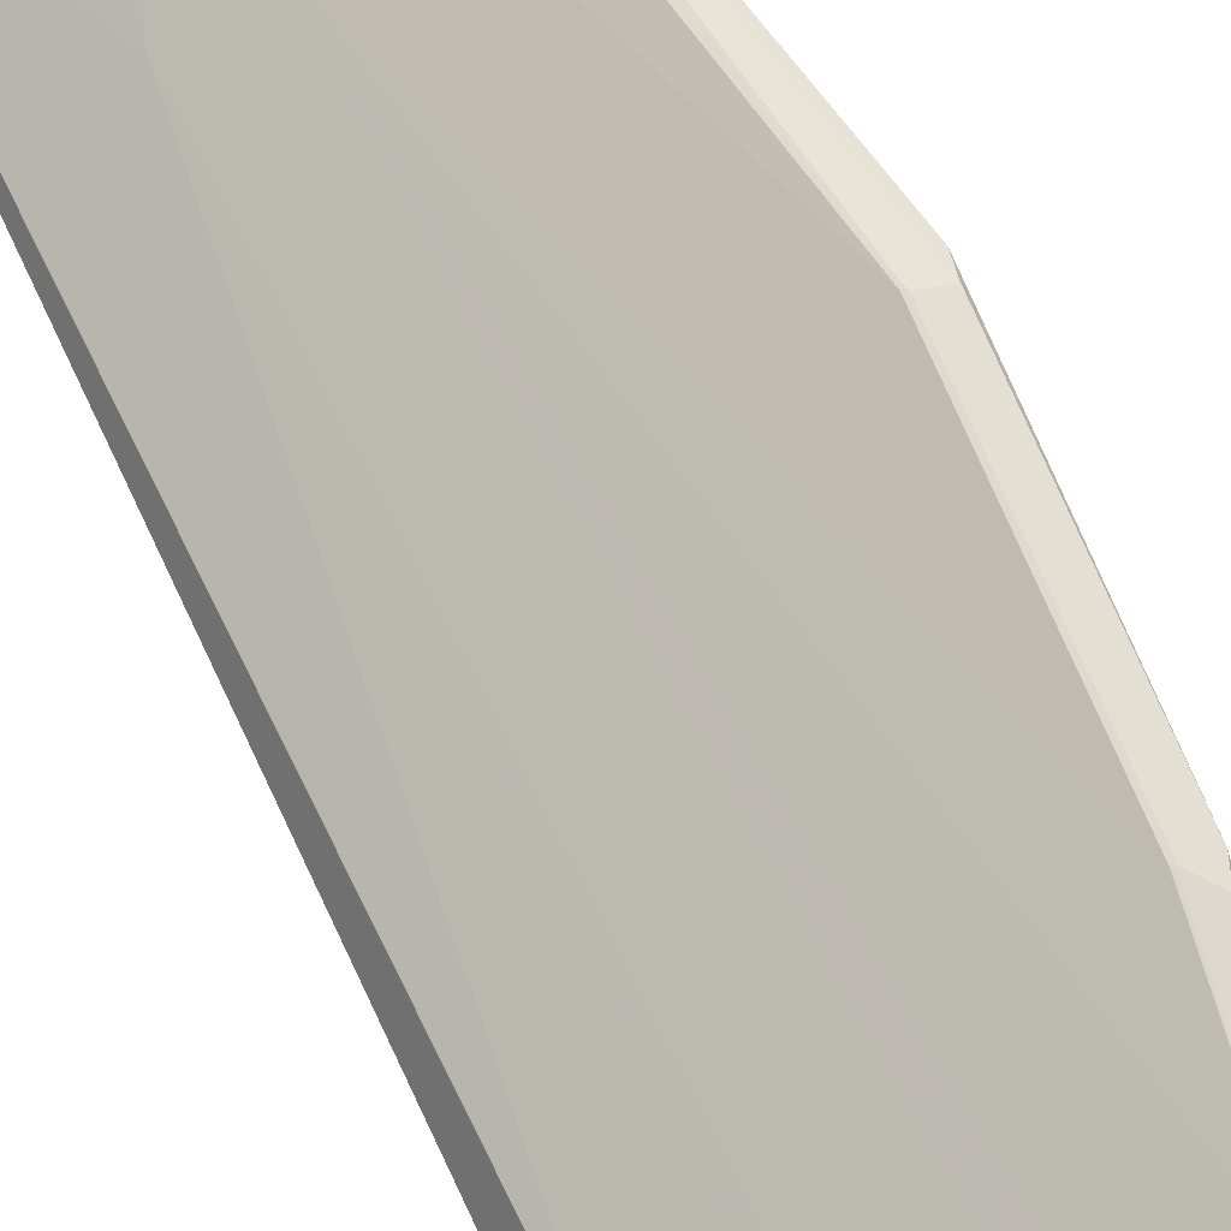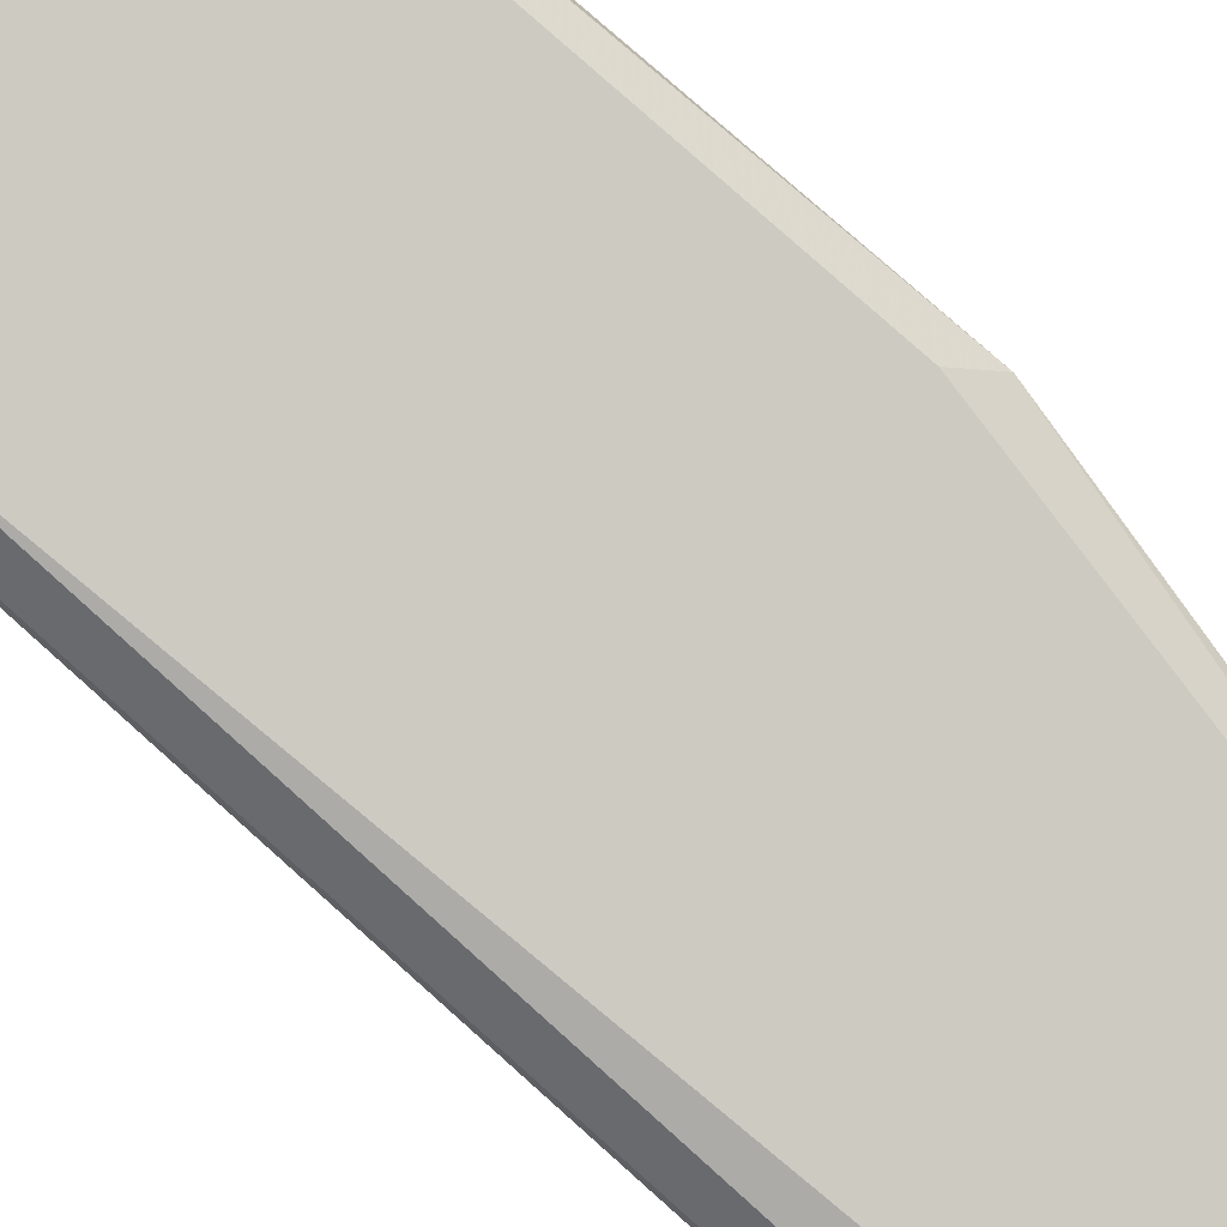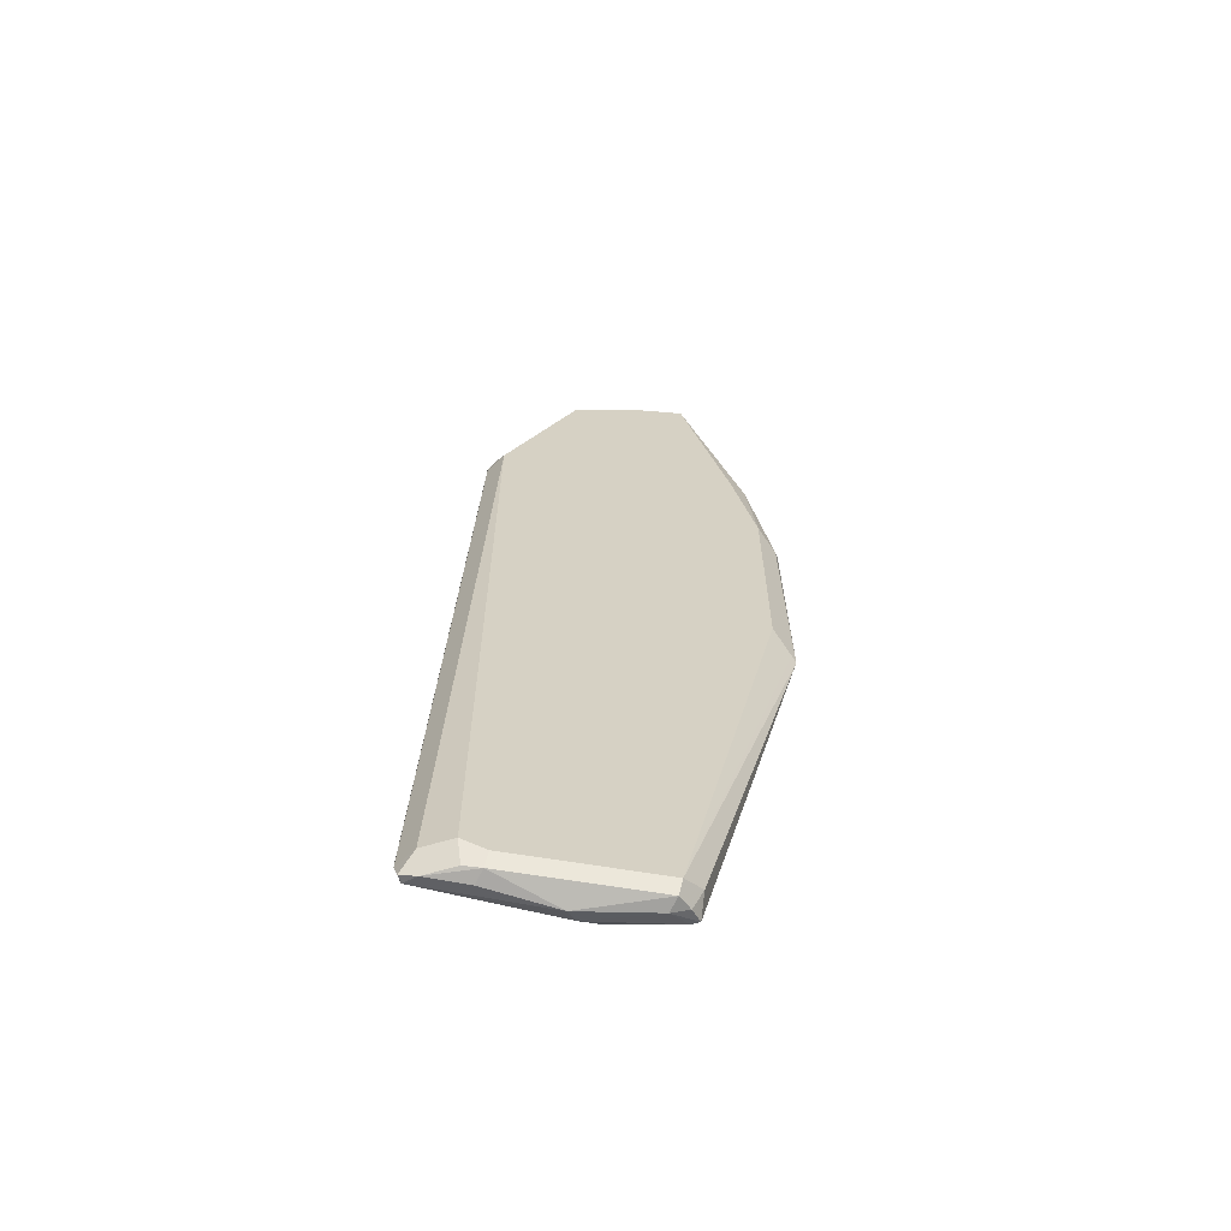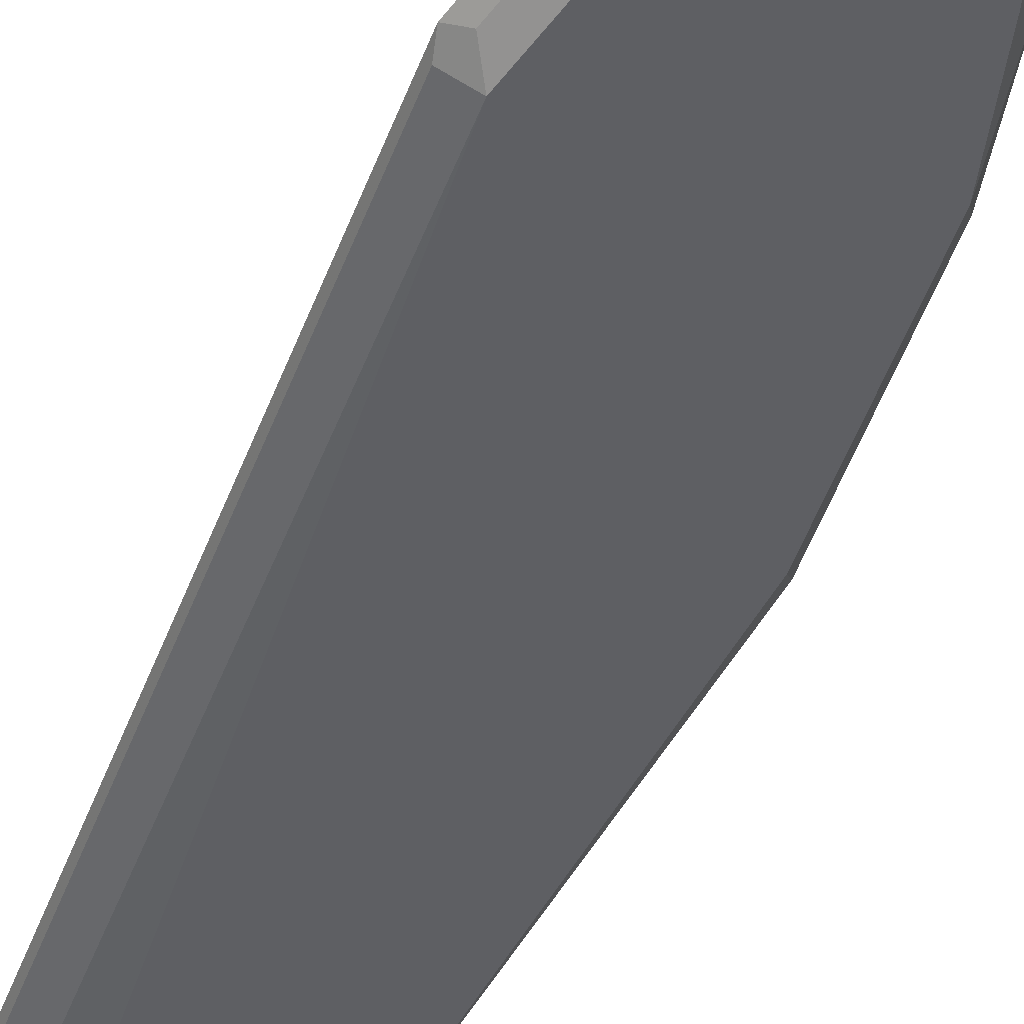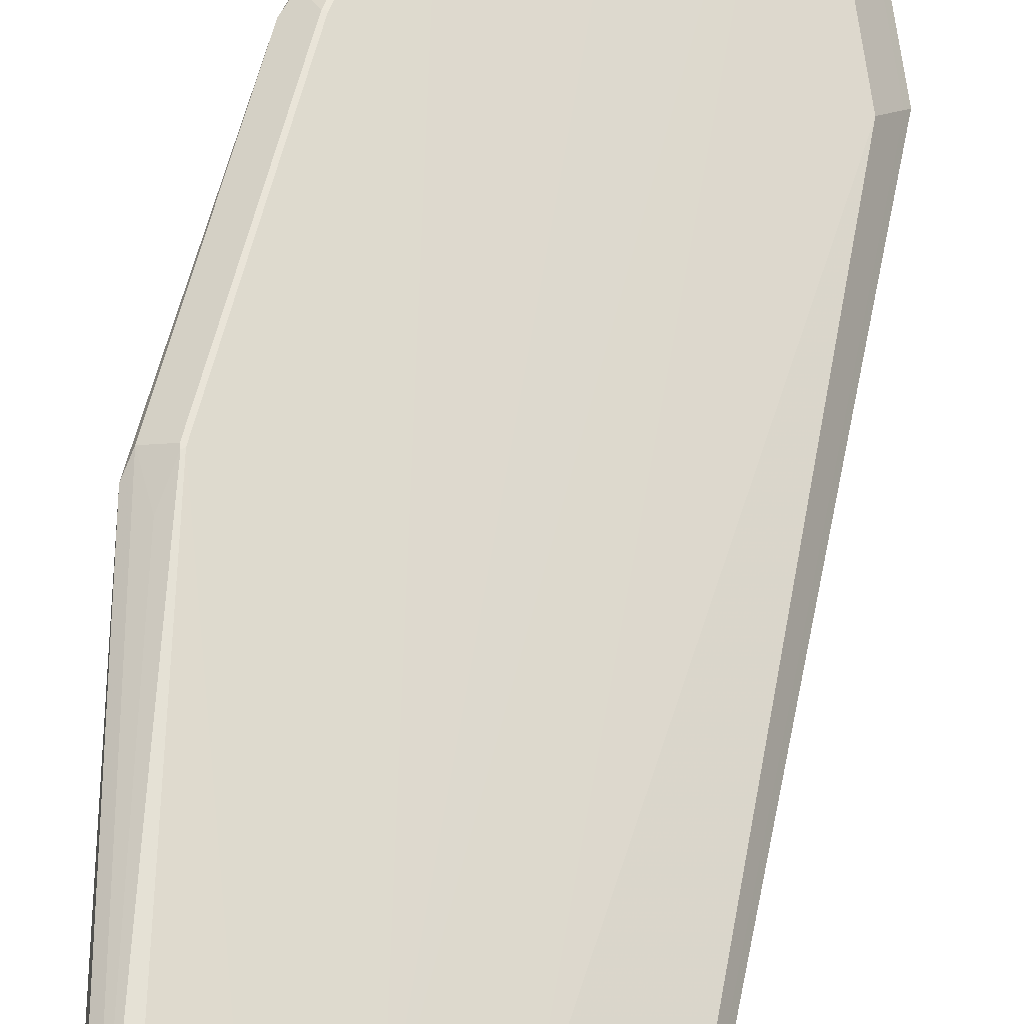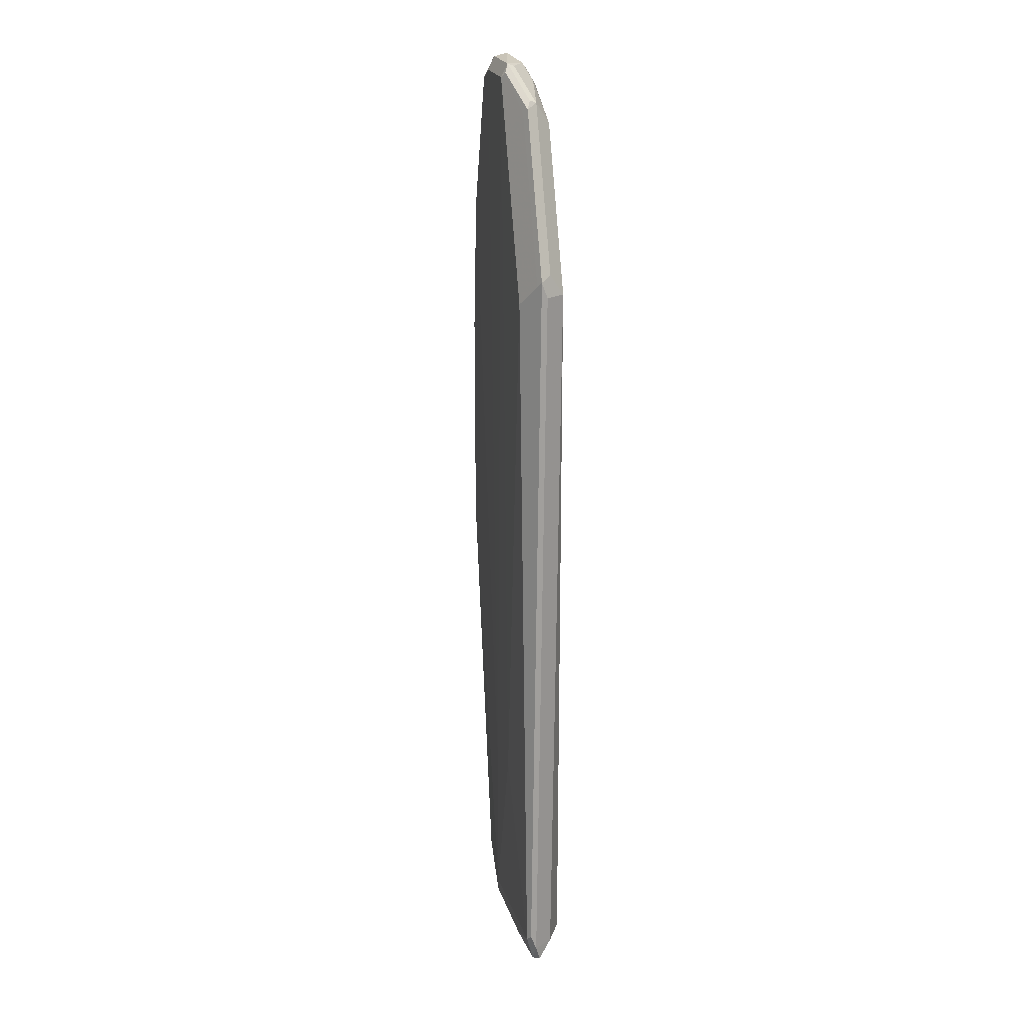
<metadata>
{"format":"obj","ext":"obj","renderer":"f3d","projection":"perspective","resolution":1024,"background":"white","views":[{"elev":70.7,"azim":-22.6,"up":"+Y"},{"elev":-76.3,"azim":49.1,"up":"+Y"},{"elev":-63.6,"azim":16.9,"up":"+Z"},{"elev":-46.2,"azim":-17.4,"up":"+Y"},{"elev":60.0,"azim":-166.2,"up":"+Y"},{"elev":20.1,"azim":-74.7,"up":"+Z"}]}
</metadata>
<code>
v 0.02545 -0.3357 -0.8646
v 0.02713 -0.3323 -0.868
v 0.02713 -0.3391 -0.8747
v 0.04579 -0.3357 -0.3967
v 0.07528 -0.3052 -0.7567
v 0.1085 -0.2882 -0.8747
v 0.05426 -0.3187 -0.8816
v 0.03052 -0.3357 -0.8849
v 0.04747 -0.3323 -0.4001
v 0.05426 -0.3187 -0.4137
v 0.03052 -0.3407 -0.8849
v 0.0407 -0.3458 -0.8747
v 0.04747 -0.3391 -0.4069
v 0.06103 -0.3458 -0.4069
v 0.05426 -0.3391 -0.3934
v 0.08648 -0.3153 -0.295
v 0.1085 -0.2882 -0.7731
v 0.09495 -0.2984 -0.3119
v 0.1085 -0.2916 -0.2781
v 0.1492 -0.2712 -0.868
v 0.1119 -0.2874 -0.8849
v 0.2025 -0.2446 -0.6112
v 0.1034 -0.2954 -0.89
v 0.1017 -0.3052 -0.8951
v 0.0407 -0.3391 -0.8883
v 0.08816 -0.3119 -0.2984
v 0.06103 -0.3391 -0.8883
v 0.06103 -0.3458 -0.8747
v 0.07121 -0.3407 -0.5595
v 0.1017 -0.3255 -0.3052
v 0.09495 -0.3187 -0.2916
v 0.09155 -0.3153 -0.2899
v 0.1068 -0.295 -0.2747
v 0.1492 -0.2712 -0.2781
v 0.1627 -0.2645 -0.2849
v 0.1933 -0.2492 -0.3764
v 0.2025 -0.2446 -0.4675
v 0.1119 -0.295 -0.2696
v 0.156 -0.2712 -0.8747
v 0.1526 -0.2746 -0.8849
v 0.1356 -0.278 -0.8816
v 0.2037 -0.2446 -0.6122
v 0.1458 -0.2882 -0.8917
v 0.1526 -0.295 -0.89
v 0.07121 -0.3357 -0.89
v 0.06444 -0.3289 -0.8917
v 0.0746 -0.3391 -0.8816
v 0.08816 -0.3323 -0.868
v 0.1017 -0.3255 -0.6713
v 0.1967 -0.278 -0.3934
v 0.1695 -0.2916 -0.2781
v 0.1424 -0.3052 -0.2849
v 0.1254 -0.3085 -0.2814
v 0.1153 -0.2984 -0.2713
v 0.1526 -0.2746 -0.2696
v 0.1627 -0.2712 -0.2713
v 0.1729 -0.2696 -0.2747
v 0.1967 -0.2577 -0.373
v 0.1967 -0.2509 -0.3865
v 0.2136 -0.2492 -0.4578
v 0.2044 -0.2446 -0.467
v 0.2034 -0.2446 -0.4667
v 0.1356 -0.2984 -0.2713
v 0.1593 -0.2814 -0.2679
v 0.1576 -0.2746 -0.8849
v 0.206 -0.2492 -0.6306
v 0.217 -0.2509 -0.6103
v 0.2044 -0.2446 -0.6103
v 0.156 -0.2848 -0.8883
v 0.1627 -0.2848 -0.8747
v 0.156 -0.2984 -0.8816
v 0.1424 -0.3052 -0.8747
v 0.1967 -0.278 -0.6374
v 0.2102 -0.2712 -0.4611
v 0.2034 -0.2645 -0.3865
v 0.1729 -0.2746 -0.2747
v 0.1526 -0.295 -0.2747
v 0.1763 -0.2712 -0.2849
v 0.217 -0.2509 -0.468
v 0.2187 -0.2543 -0.6205
v 0.217 -0.2577 -0.617
v 0.2102 -0.2712 -0.6035
v 0.217 -0.2577 -0.4747
f 38 64 55
f 39 65 40
f 39 42 66
f 39 66 67
f 39 67 65
f 40 65 43
f 42 68 66
f 48 72 73
f 43 65 69
f 44 69 70
f 44 70 71
f 44 71 47
f 44 47 45
f 47 71 72
f 47 72 48
f 30 52 53
f 43 69 44
f 38 63 64
f 34 56 35
f 36 62 37
f 48 73 49
f 30 53 31
f 30 49 73
f 30 73 50
f 31 53 54
f 31 54 38
f 31 38 32
f 32 38 33
f 34 38 55
f 34 55 56
f 35 56 57
f 35 57 36
f 36 57 58
f 36 58 59
f 36 59 60
f 36 60 61
f 36 61 62
f 38 54 63
f 50 74 75
f 60 79 67
f 50 73 82
f 65 67 80
f 65 80 70
f 66 68 67
f 67 79 80
f 70 80 71
f 71 80 81
f 71 81 82
f 71 82 73
f 71 73 72
f 74 83 75
f 74 82 81
f 74 81 83
f 75 78 76
f 75 83 79
f 79 83 80
f 80 83 81
f 30 51 52
f 65 70 69
f 50 75 51
f 63 77 64
f 60 67 68
f 50 82 74
f 51 76 64
f 51 64 77
f 51 77 53
f 51 53 52
f 51 75 76
f 53 77 63
f 53 63 54
f 55 64 56
f 56 64 57
f 57 64 76
f 57 76 78
f 57 78 75
f 57 75 58
f 58 75 60
f 58 60 59
f 60 75 79
f 60 68 61
f 30 50 51
f 5 18 19
f 29 48 49
f 5 17 6
f 5 10 18
f 5 19 17
f 6 20 21
f 6 21 7
f 6 17 37
f 6 37 22
f 4 26 9
f 6 22 20
f 7 23 8
f 8 23 24
f 8 24 25
f 8 25 11
f 9 26 18
f 9 18 10
f 11 25 27
f 7 21 23
f 4 16 26
f 4 31 16
f 4 15 31
f 29 49 30
f 1 2 3
f 1 3 4
f 1 4 9
f 1 9 2
f 2 5 6
f 2 6 7
f 2 7 8
f 2 8 3
f 2 9 10
f 2 10 5
f 3 8 11
f 3 11 12
f 3 12 14
f 3 14 13
f 4 13 14
f 4 14 15
f 11 27 28
f 11 28 12
f 3 13 4
f 14 29 30
f 22 42 39
f 22 37 62
f 22 62 61
f 22 61 68
f 22 68 42
f 23 43 24
f 23 40 43
f 24 43 44
f 24 45 46
f 24 46 25
f 25 46 45
f 25 45 27
f 27 45 28
f 28 45 47
f 28 47 29
f 12 28 14
f 29 47 48
f 21 40 23
f 21 41 40
f 24 44 45
f 20 41 21
f 14 28 29
f 20 22 39
f 15 30 31
f 16 31 32
f 16 32 33
f 16 33 26
f 14 30 15
f 17 34 35
f 17 35 36
f 17 19 34
f 17 36 37
f 18 26 33
f 18 33 19
f 19 33 38
f 19 38 34
f 20 40 41
f 20 39 40

</code>
